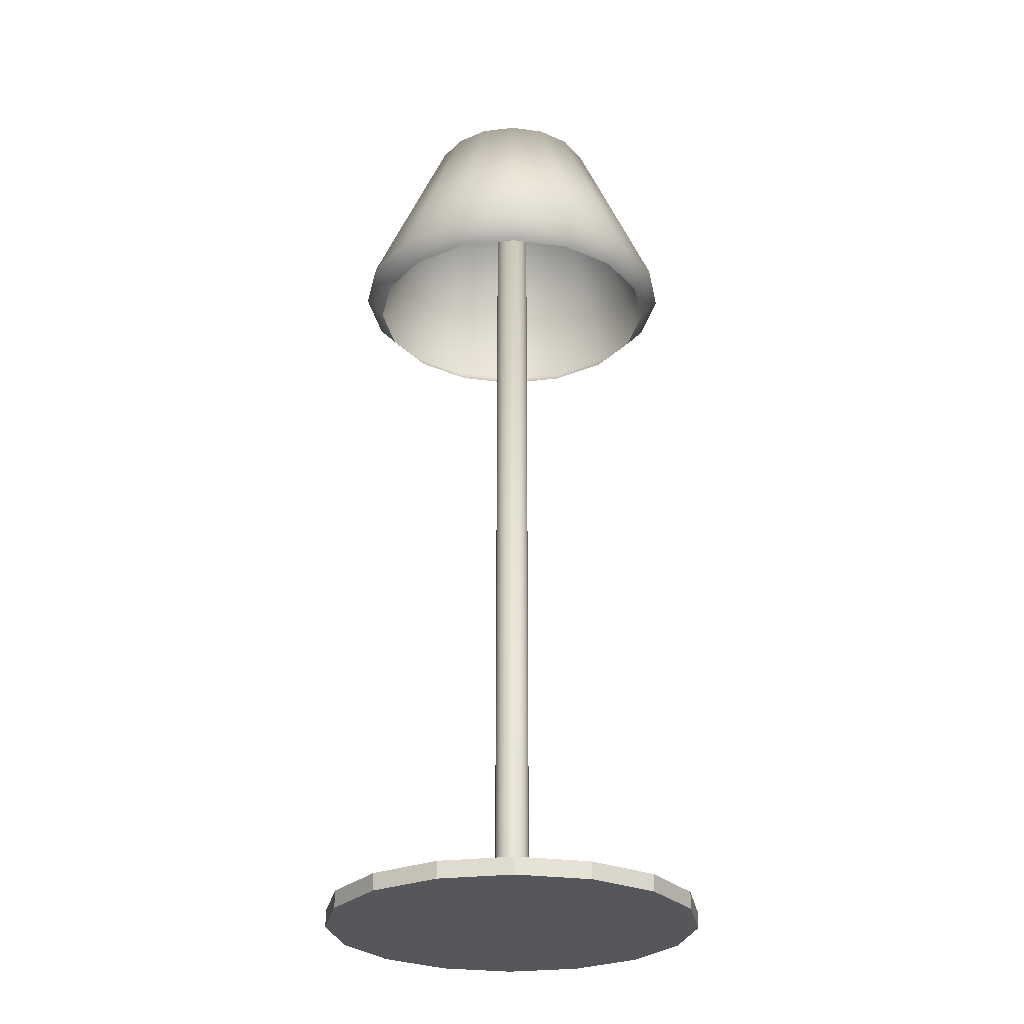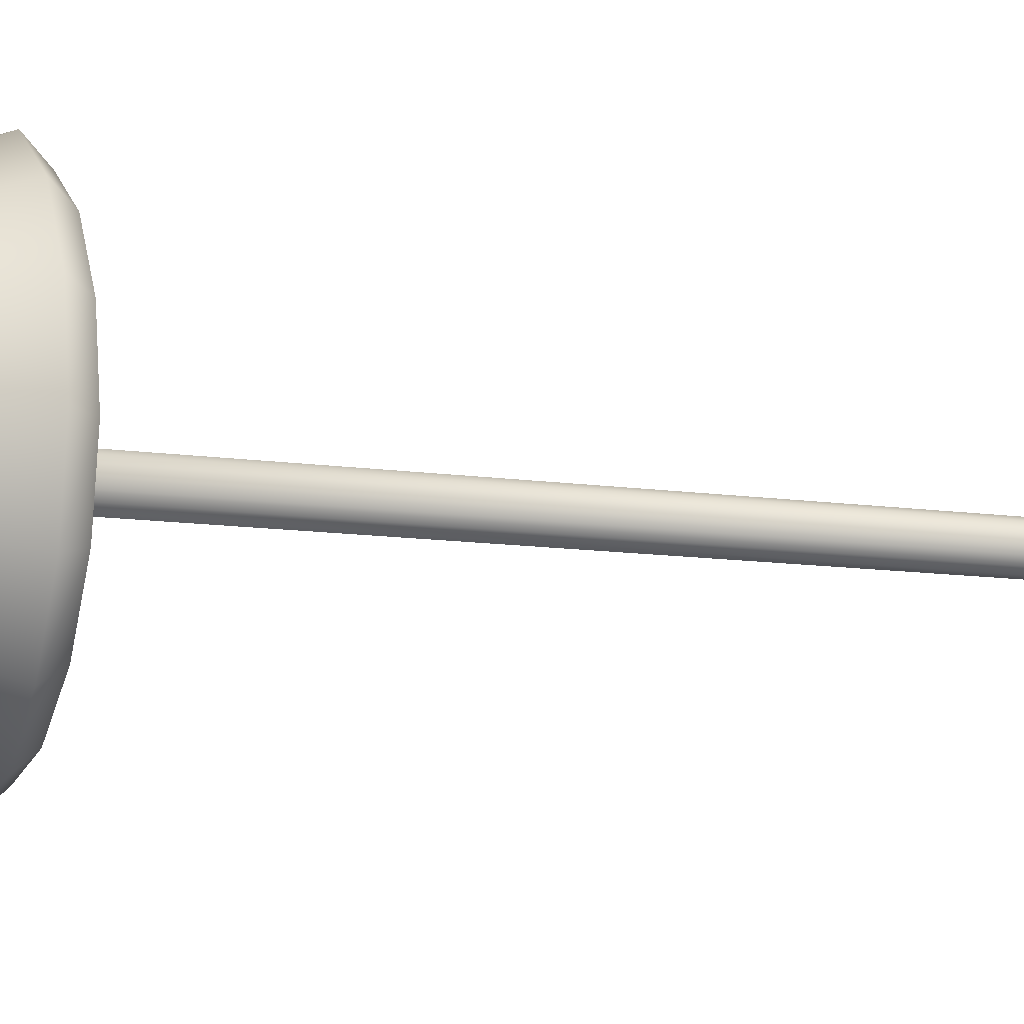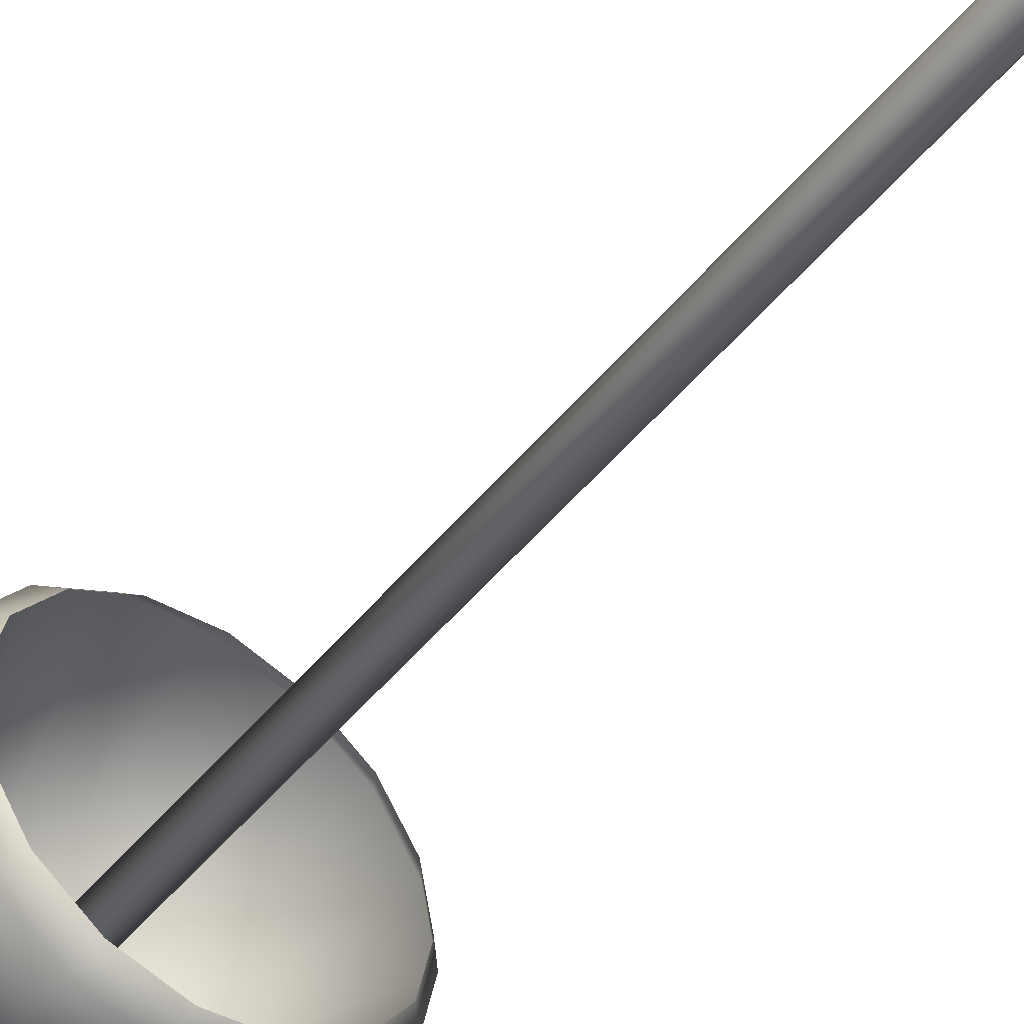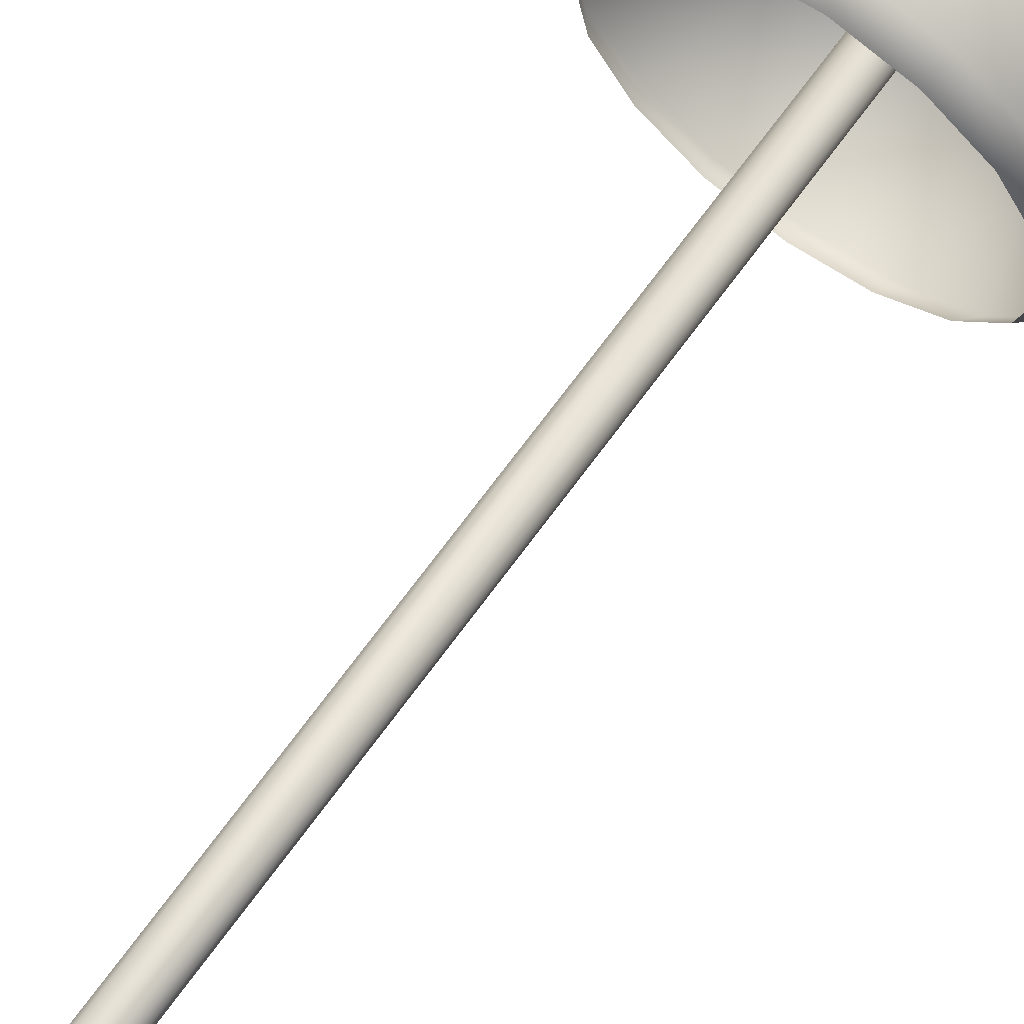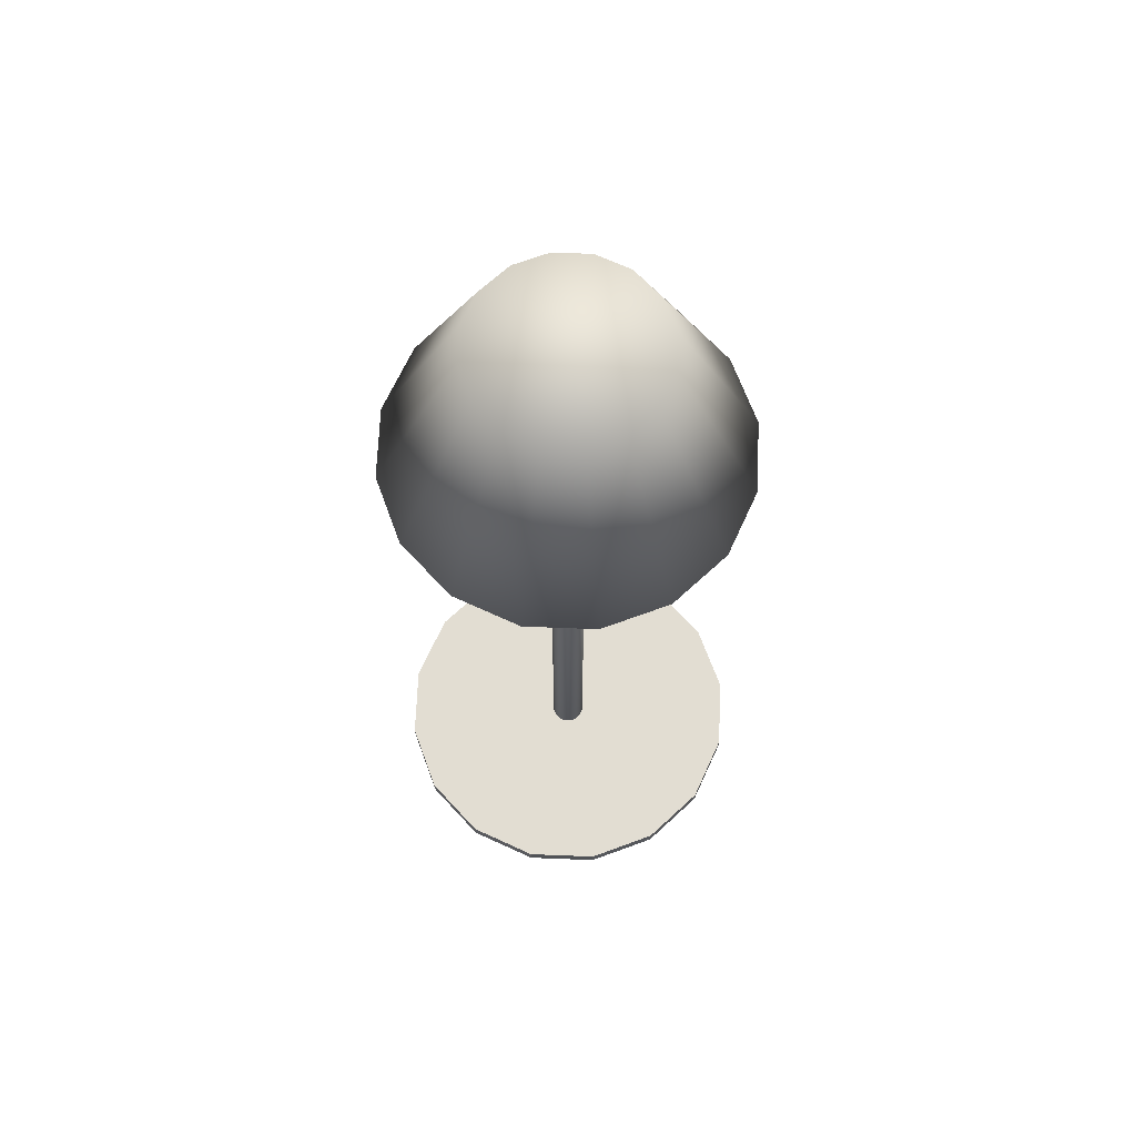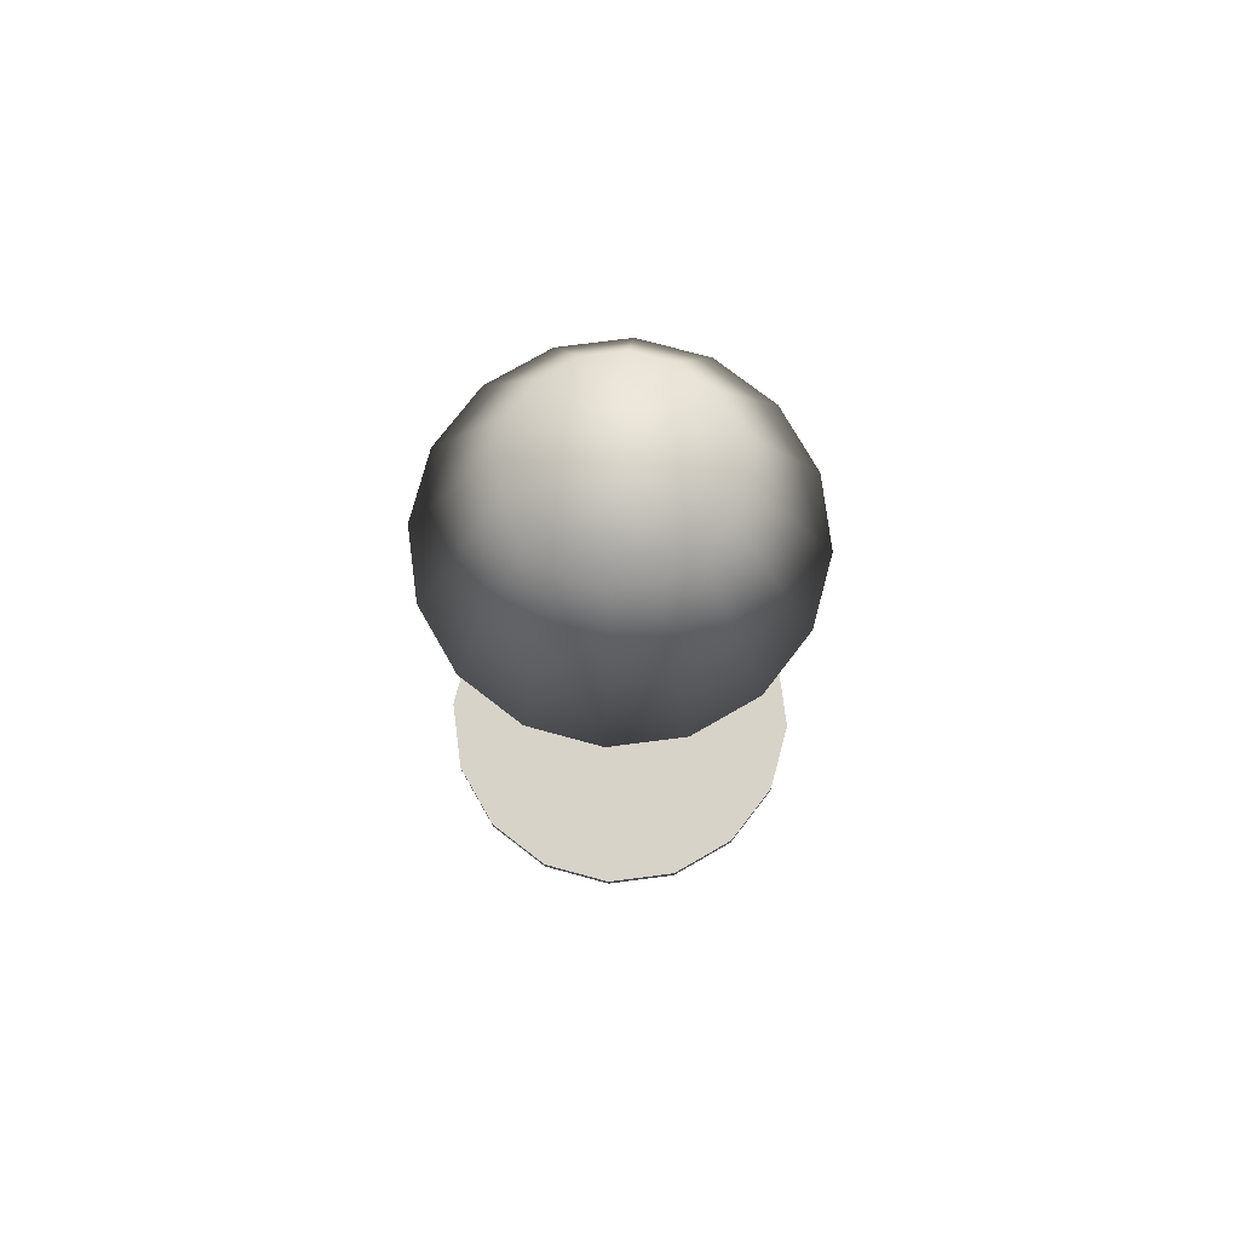
<metadata>
{"format":"obj","ext":"obj","renderer":"f3d","projection":"perspective","resolution":1024,"background":"white","views":[{"elev":-27.2,"azim":89.3,"up":"+Y"},{"elev":-10.6,"azim":-111.0,"up":"+Z"},{"elev":-52.8,"azim":-38.7,"up":"+Z"},{"elev":72.4,"azim":36.6,"up":"+Z"},{"elev":68.1,"azim":103.5,"up":"+Y"},{"elev":76.4,"azim":-131.1,"up":"+Y"}]}
</metadata>
<code>
o Prop_HomeLamp_04
v -6.313 0.001957 8.258
v -6.322 0.001957 8.264
v -6.328 0.001957 8.273
v -6.33 0.001957 8.284
v -6.328 0.001957 8.294
v -6.322 0.001957 8.303
v -6.313 0.001957 8.309
v -6.303 0.001957 8.311
v -6.292 0.001957 8.309
v -6.284 0.001957 8.303
v -6.278 0.001957 8.294
v -6.275 0.001957 8.284
v -6.278 0.001957 8.273
v -6.284 0.001957 8.264
v -6.292 0.001957 8.258
v -6.303 0.001957 8.256
v -6.322 1.336 8.264
v -6.313 1.336 8.258
v -6.303 1.336 8.256
v -6.328 1.336 8.273
v -6.33 1.336 8.284
v -6.328 1.336 8.294
v -6.322 1.336 8.303
v -6.313 1.336 8.309
v -6.303 1.336 8.311
v -6.292 1.336 8.309
v -6.284 1.336 8.303
v -6.278 1.336 8.294
v -6.275 1.336 8.284
v -6.278 1.336 8.273
v -6.284 1.336 8.264
v -6.292 1.336 8.258
v -6.303 0.001761 7.987
v -6.303 0.0285 7.987
v -6.189 0.001761 8.009
v -6.189 0.0285 8.009
v -6.093 0.001761 8.074
v -6.093 0.0285 8.074
v -6.029 0.001761 8.17
v -6.029 0.0285 8.17
v -6.006 0.001761 8.284
v -6.006 0.0285 8.284
v -6.029 0.001761 8.397
v -6.029 0.0285 8.397
v -6.093 0.001761 8.494
v -6.093 0.0285 8.494
v -6.189 0.001761 8.558
v -6.189 0.0285 8.558
v -6.303 0.001761 8.58
v -6.303 0.0285 8.58
v -6.416 0.001761 8.558
v -6.416 0.0285 8.558
v -6.513 0.001761 8.494
v -6.513 0.0285 8.494
v -6.577 0.001761 8.397
v -6.577 0.0285 8.397
v -6.6 0.001761 8.284
v -6.6 0.0285 8.284
v -6.577 0.001761 8.17
v -6.577 0.0285 8.17
v -6.513 0.001761 8.074
v -6.513 0.0285 8.074
v -6.416 0.001761 8.009
v -6.416 0.0285 8.009
v -6.161 1.488 8.284
v -6.172 1.488 8.229
v -6.203 1.488 8.183
v -6.249 1.488 8.153
v -6.303 1.488 8.142
v -6.357 1.488 8.153
v -6.403 1.488 8.183
v -6.434 1.488 8.229
v -6.445 1.488 8.284
v -6.434 1.488 8.338
v -6.403 1.488 8.384
v -6.357 1.488 8.415
v -6.303 1.488 8.425
v -6.249 1.488 8.415
v -6.203 1.488 8.384
v -6.172 1.488 8.338
v -6.032 1.189 8.284
v -6.052 1.189 8.18
v -6.111 1.189 8.092
v -6.199 1.189 8.033
v -6.303 1.189 8.012
v -6.407 1.189 8.033
v -6.495 1.189 8.092
v -6.553 1.189 8.18
v -6.574 1.189 8.284
v -6.553 1.189 8.387
v -6.495 1.189 8.475
v -6.407 1.189 8.534
v -6.303 1.189 8.555
v -6.199 1.189 8.534
v -6.111 1.189 8.475
v -6.052 1.189 8.387
v -6.06 1.158 8.284
v -6.079 1.158 8.191
v -6.131 1.158 8.112
v -6.21 1.158 8.06
v -6.303 1.158 8.041
v -6.396 1.158 8.06
v -6.474 1.158 8.112
v -6.527 1.158 8.191
v -6.545 1.158 8.284
v -6.527 1.158 8.376
v -6.474 1.158 8.455
v -6.396 1.158 8.508
v -6.303 1.158 8.526
v -6.21 1.158 8.508
v -6.131 1.158 8.455
v -6.079 1.158 8.376
f 11 12 29 28
f 18 17 20 21 22 23 24 25 26 27 28 29 30 31 32 19
f 4 5 22 21
f 12 13 30 29
f 5 6 23 22
f 13 14 31 30
f 6 7 24 23
f 14 15 32 31
f 7 8 25 24
f 1 2 17 18
f 15 16 19 32
f 8 9 26 25
f 16 1 18 19
f 9 10 27 26
f 2 3 20 17
f 10 11 28 27
f 3 4 21 20
f 33 34 36 35
f 35 36 38 37
f 37 38 40 39
f 39 40 42 41
f 41 42 44 43
f 43 44 46 45
f 45 46 48 47
f 47 48 50 49
f 49 50 52 51
f 51 52 54 53
f 53 54 56 55
f 55 56 58 57
f 57 58 60 59
f 59 60 62 61
f 36 34 64 62 60 58 56 54 52 50 48 46 44 42 40 38
f 61 62 64 63
f 63 64 34 33
f 33 35 37 39 41 43 45 47 49 51 53 55 57 59 61 63
f 77 93 94 78
f 70 86 87 71
f 78 94 95 79
f 71 87 88 72
f 79 95 96 80
f 72 88 89 73
f 65 81 82 66
f 80 96 81 65
f 73 89 90 74
f 66 82 83 67
f 74 90 91 75
f 67 83 84 68
f 75 91 92 76
f 68 84 85 69
f 76 92 93 77
f 69 85 86 70
f 66 67 68 69 70 71 72 73 74 75 76 77 78 79 80 65
f 92 108 109 93
f 85 101 102 86
f 93 109 110 94
f 86 102 103 87
f 94 110 111 95
f 87 103 104 88
f 95 111 112 96
f 88 104 105 89
f 81 97 98 82
f 96 112 97 81
f 89 105 106 90
f 82 98 99 83
f 90 106 107 91
f 83 99 100 84
f 91 107 108 92
f 84 100 101 85

</code>
